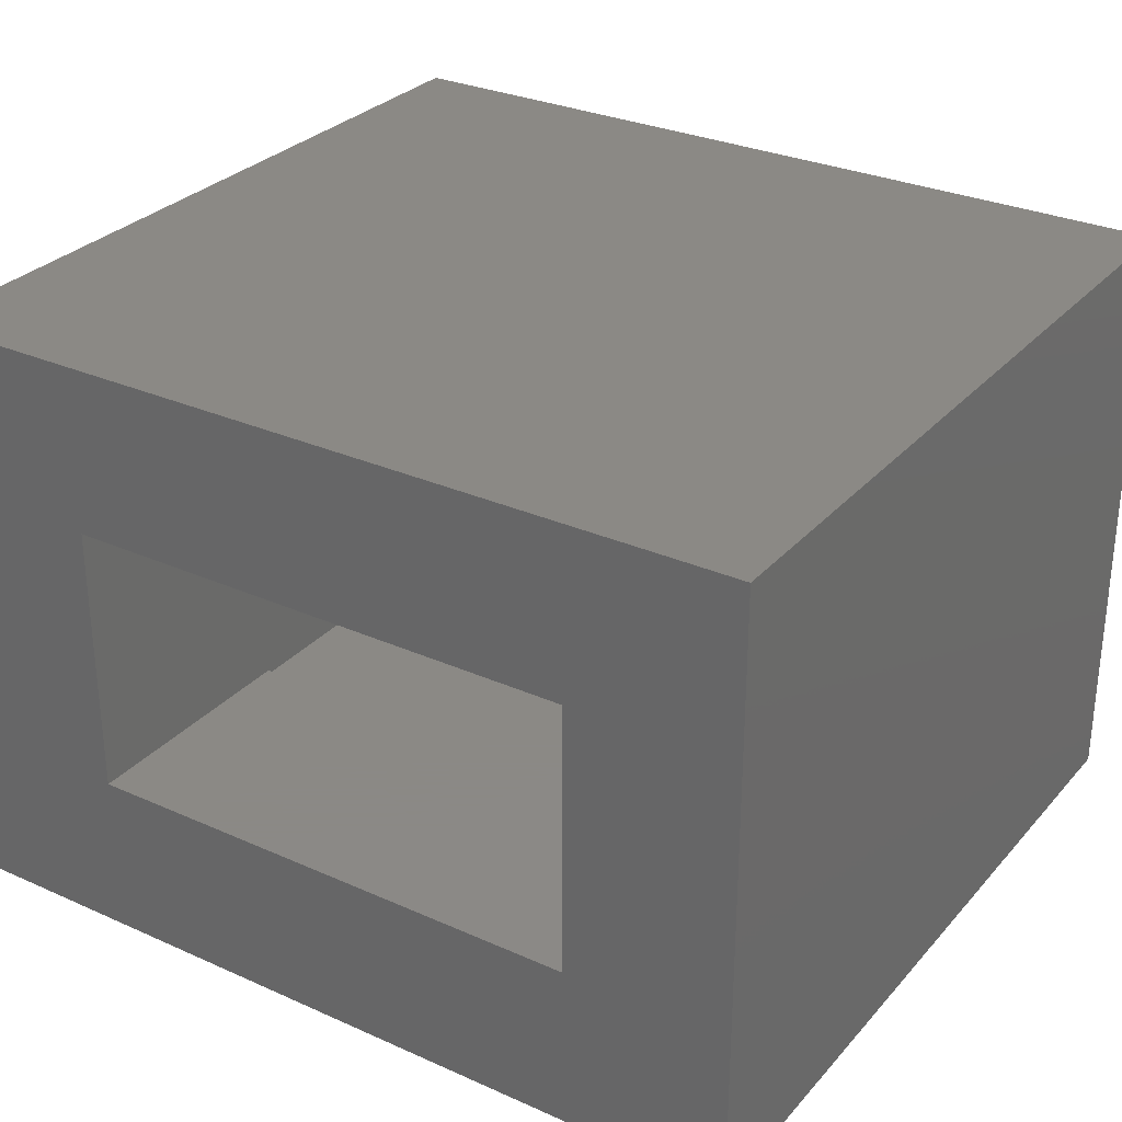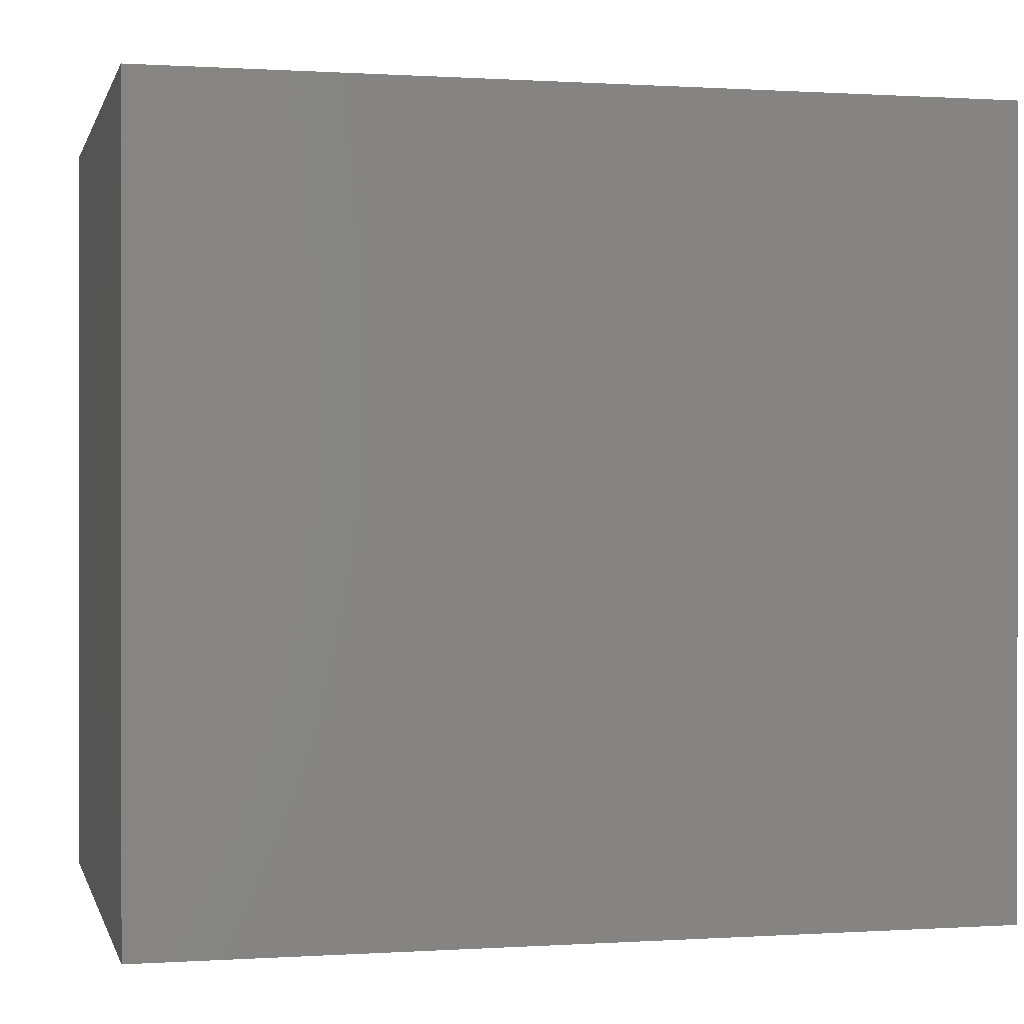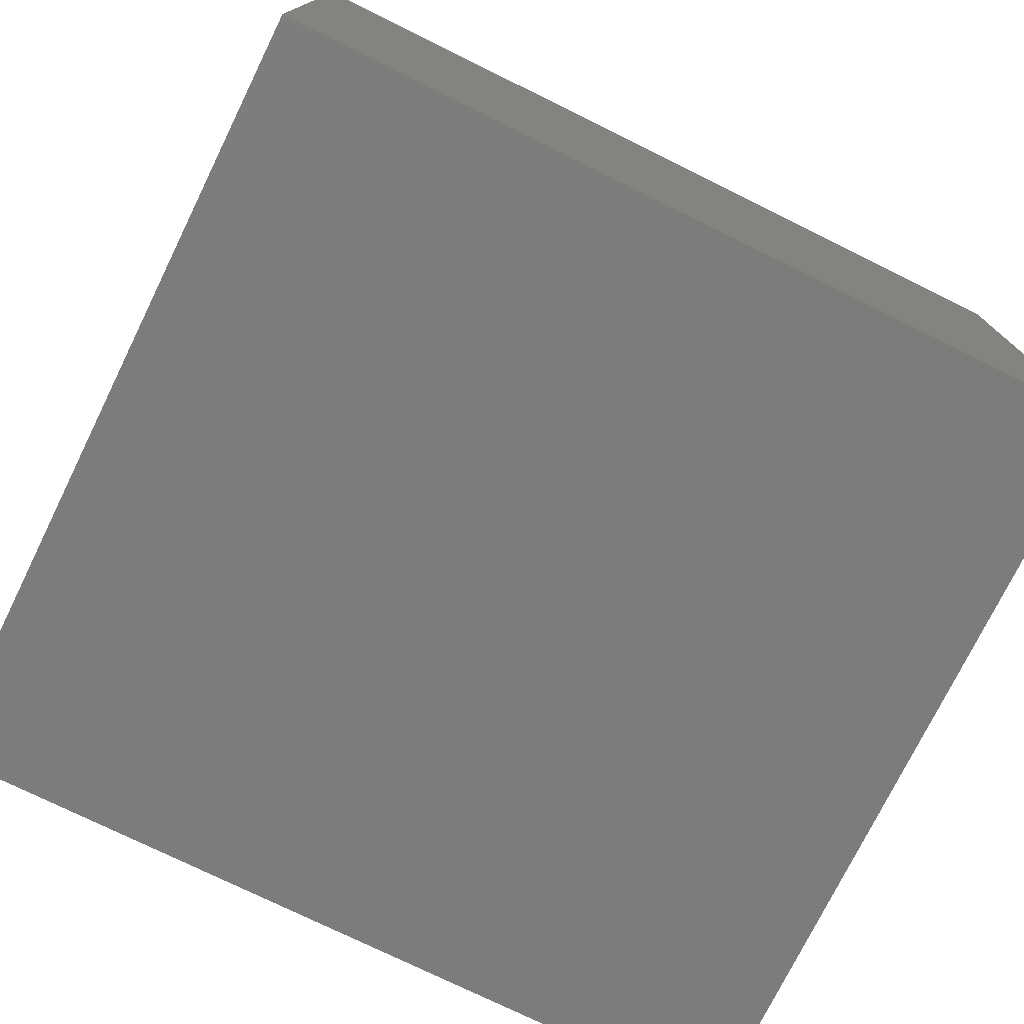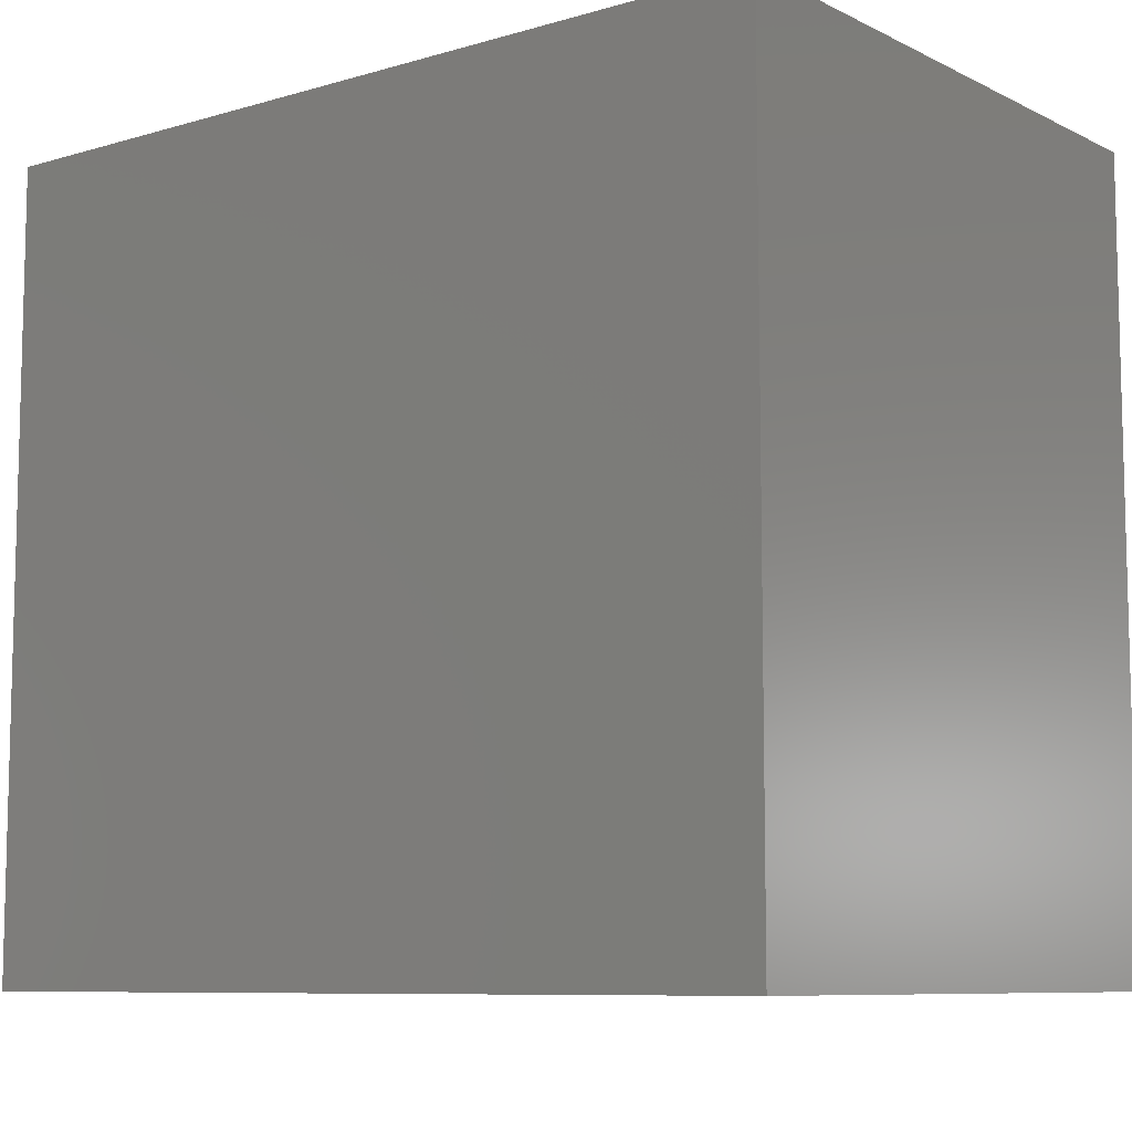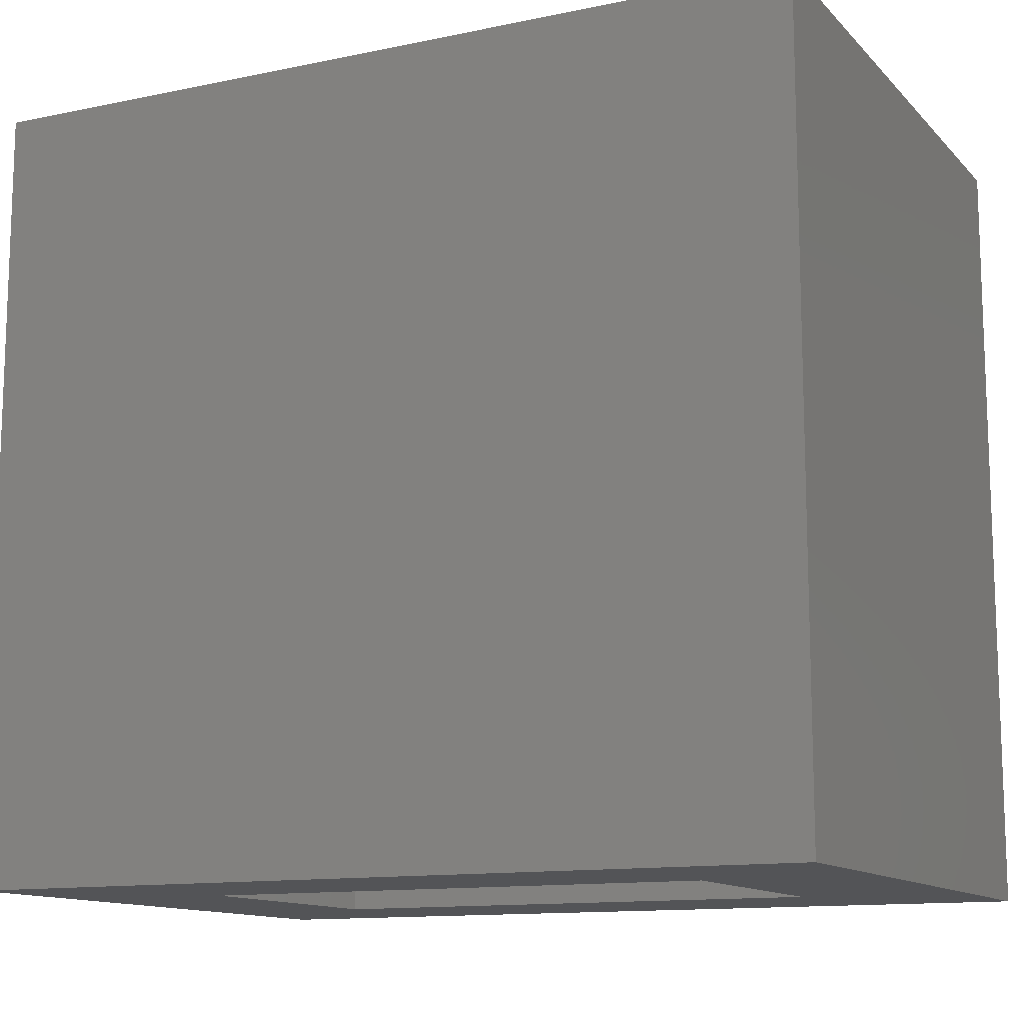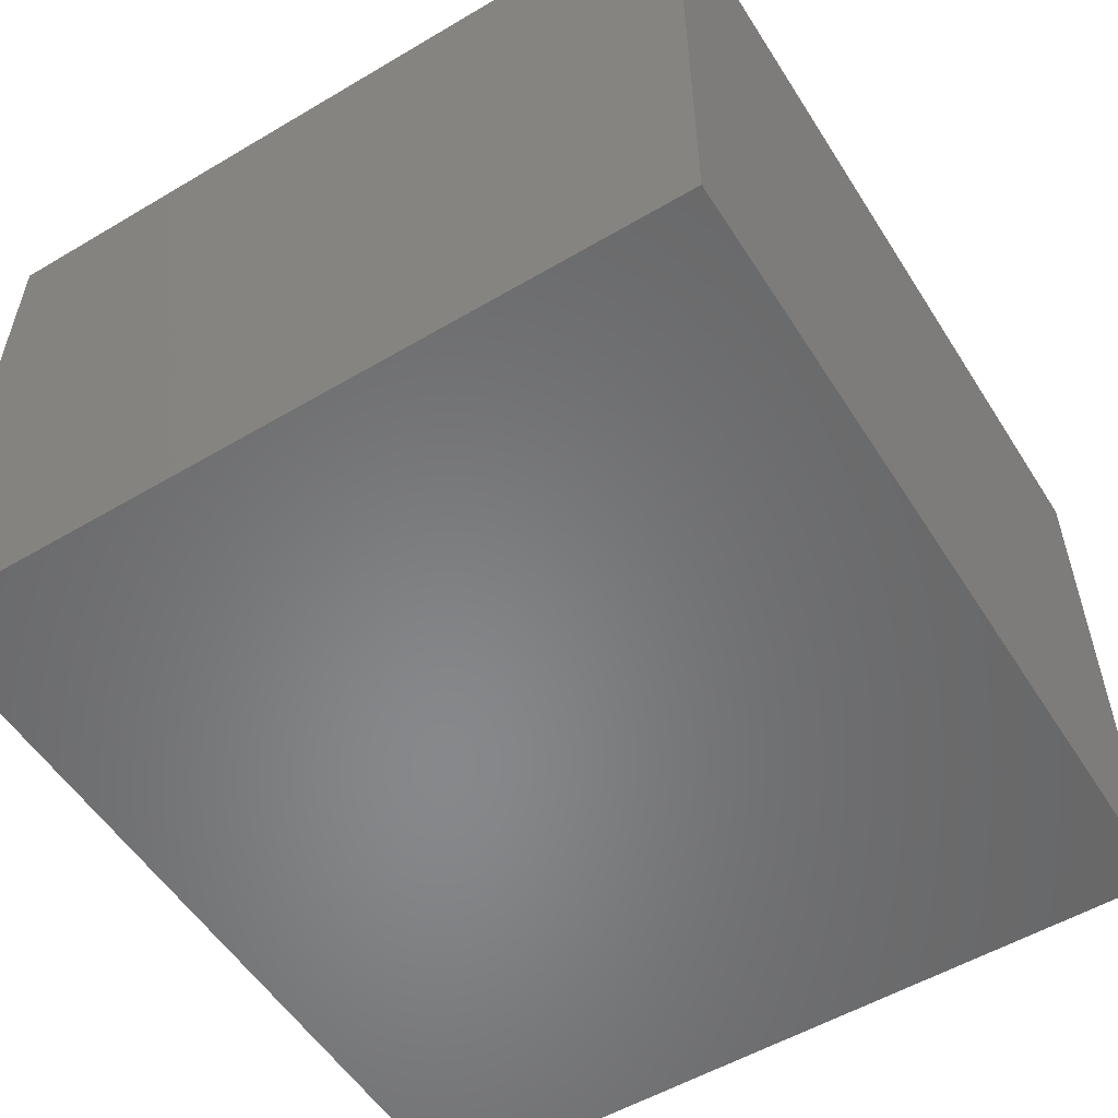
<metadata>
{"format":"stl","ext":"stl","renderer":"f3d","projection":"perspective","resolution":1024,"background":"white","views":[{"elev":29.8,"azim":-146.9,"up":"+Y"},{"elev":0.3,"azim":-13.5,"up":"+Z"},{"elev":-75.6,"azim":-26.2,"up":"+Y"},{"elev":-8.6,"azim":-141.9,"up":"+Z"},{"elev":-12.4,"azim":-154.0,"up":"+Z"},{"elev":-54.5,"azim":-58.0,"up":"+Y"}]}
</metadata>
<code>
# stl→obj: 28 verts, 52 faces
v 0.5026 -0.5 0.25
v 0.5026 -0.3906 0.25
v 0.25 -0.5 0.75
v 0.3053 -0.3906 0.6406
v 0.25 0 0.75
v 0.3053 -0.1094 0.6406
v 0.5026 -4.149e-17 0.25
v 0.5026 -0.1094 0.25
v 0.75 -2.776e-17 0.25
v 0.6406 -0.1094 0.25
v 0.75 -0.5 0.25
v 0.6406 -0.3906 0.25
v 0.1094 -0.3906 -6.697e-18
v 0.1094 -0.3906 0.6406
v 0.6406 -0.3906 -3.923e-17
v 0.6406 -0.1094 -3.923e-17
v 0.1094 -0.1094 0.6406
v 0.1094 -0.1094 -6.697e-18
v 0.75 2.776e-17 0.75
v 0.75 -0.5 0.75
v 0.8125 -0.5625 -4.975e-17
v 0.8125 0.0625 -4.975e-17
v -0.0625 0.0625 0
v -0.0625 -0.5625 0
v 0.8125 -0.5625 0.8125
v 0.8125 0.0625 0.8125
v -0.0625 -0.5625 0.8125
v -0.0625 0.0625 0.8125
f 1 2 3
f 3 2 4
f 3 4 5
f 5 4 6
f 5 6 7
f 7 6 8
f 7 8 9
f 9 8 10
f 9 10 11
f 11 10 12
f 11 12 1
f 1 12 2
f 13 14 4
f 13 4 2
f 13 2 12
f 13 12 15
f 15 12 16
f 16 12 10
f 4 14 6
f 6 14 17
f 18 16 10
f 18 10 8
f 18 8 6
f 18 6 17
f 7 9 5
f 5 9 19
f 1 3 11
f 11 3 20
f 20 3 19
f 19 3 5
f 11 20 9
f 9 20 19
f 21 15 22
f 22 15 16
f 22 16 23
f 23 16 18
f 23 18 24
f 24 18 13
f 24 13 21
f 21 13 15
f 14 13 17
f 17 13 18
f 21 22 25
f 25 22 26
f 25 26 27
f 27 26 28
f 27 28 24
f 24 28 23
f 28 26 23
f 23 26 22
f 27 24 25
f 25 24 21

</code>
